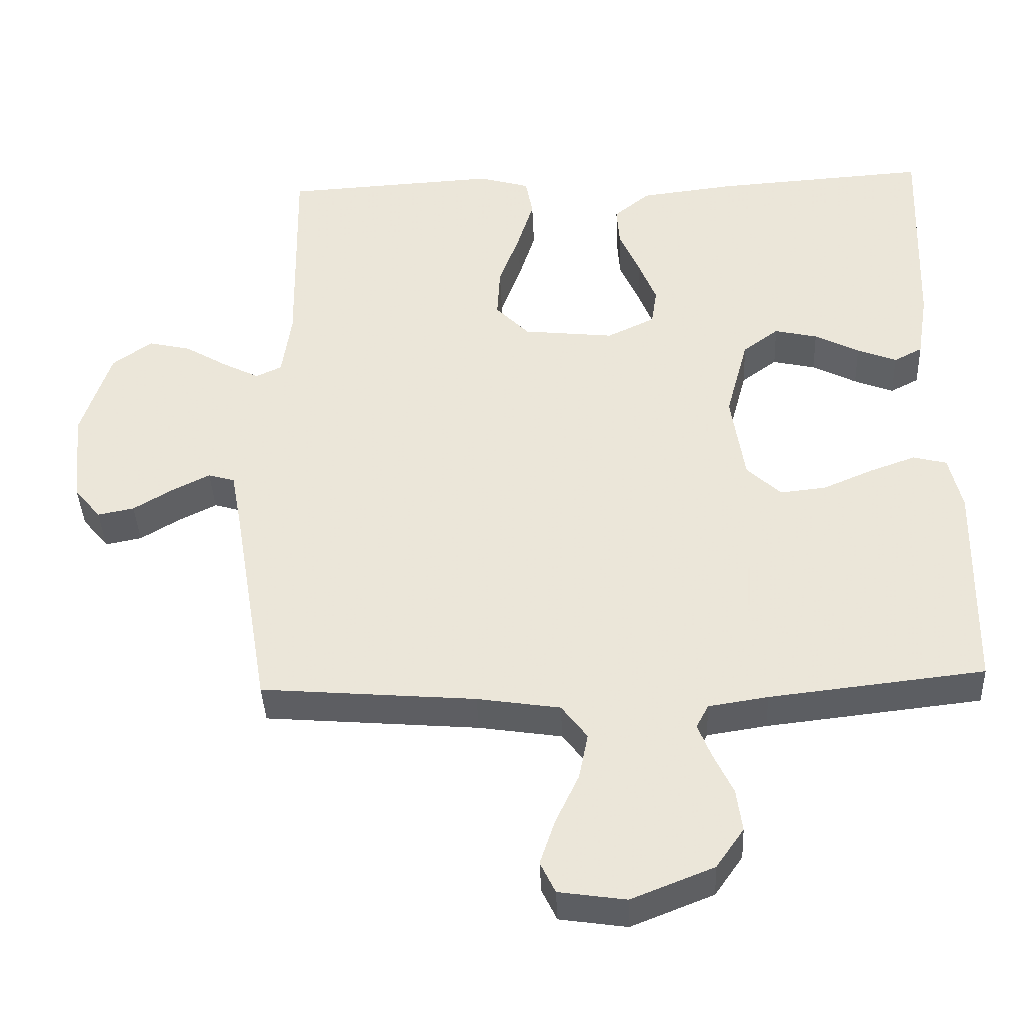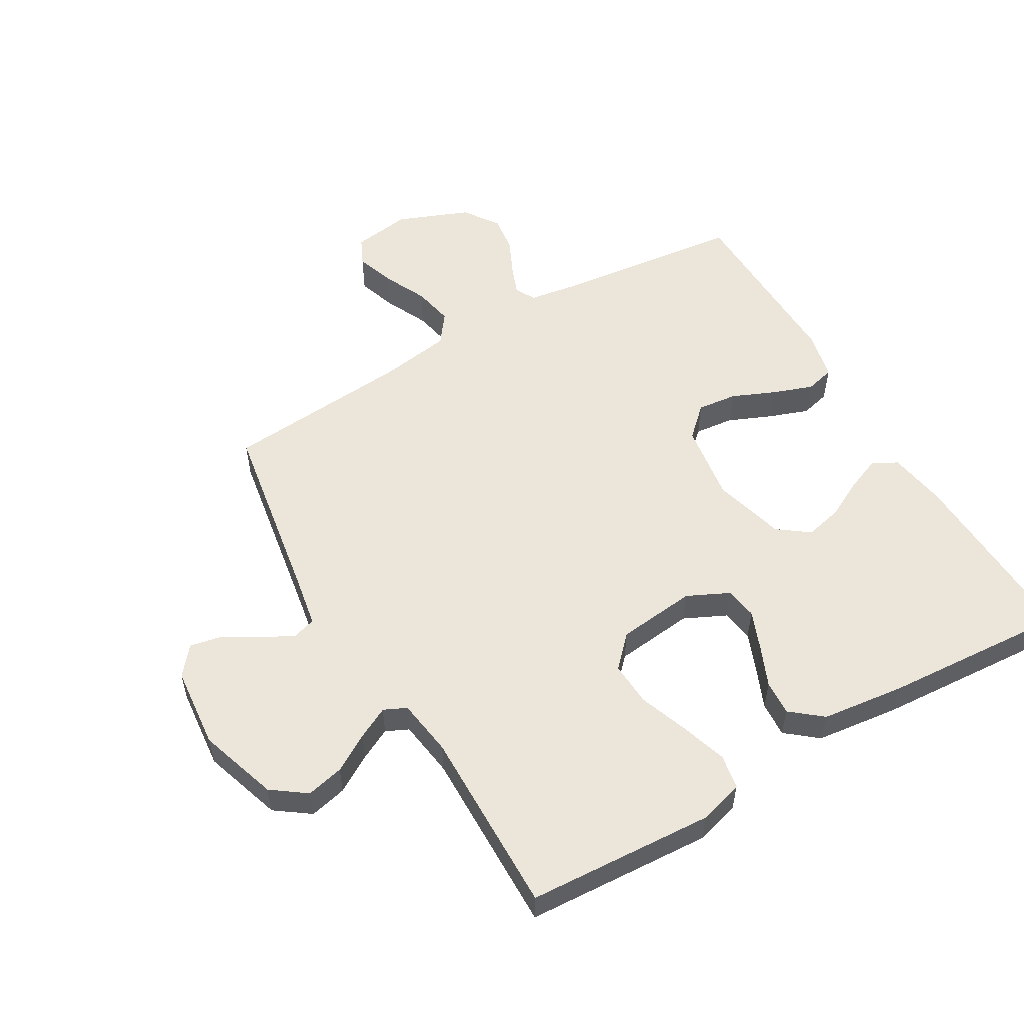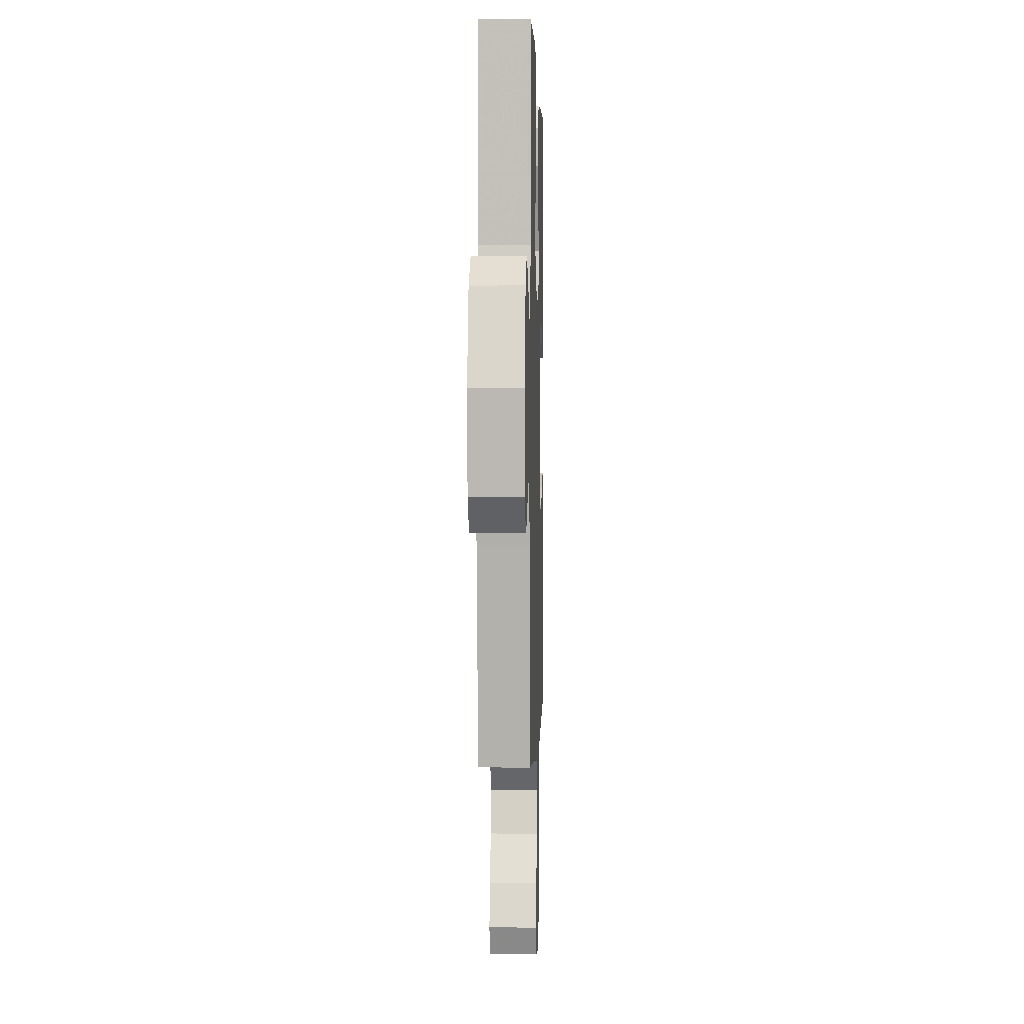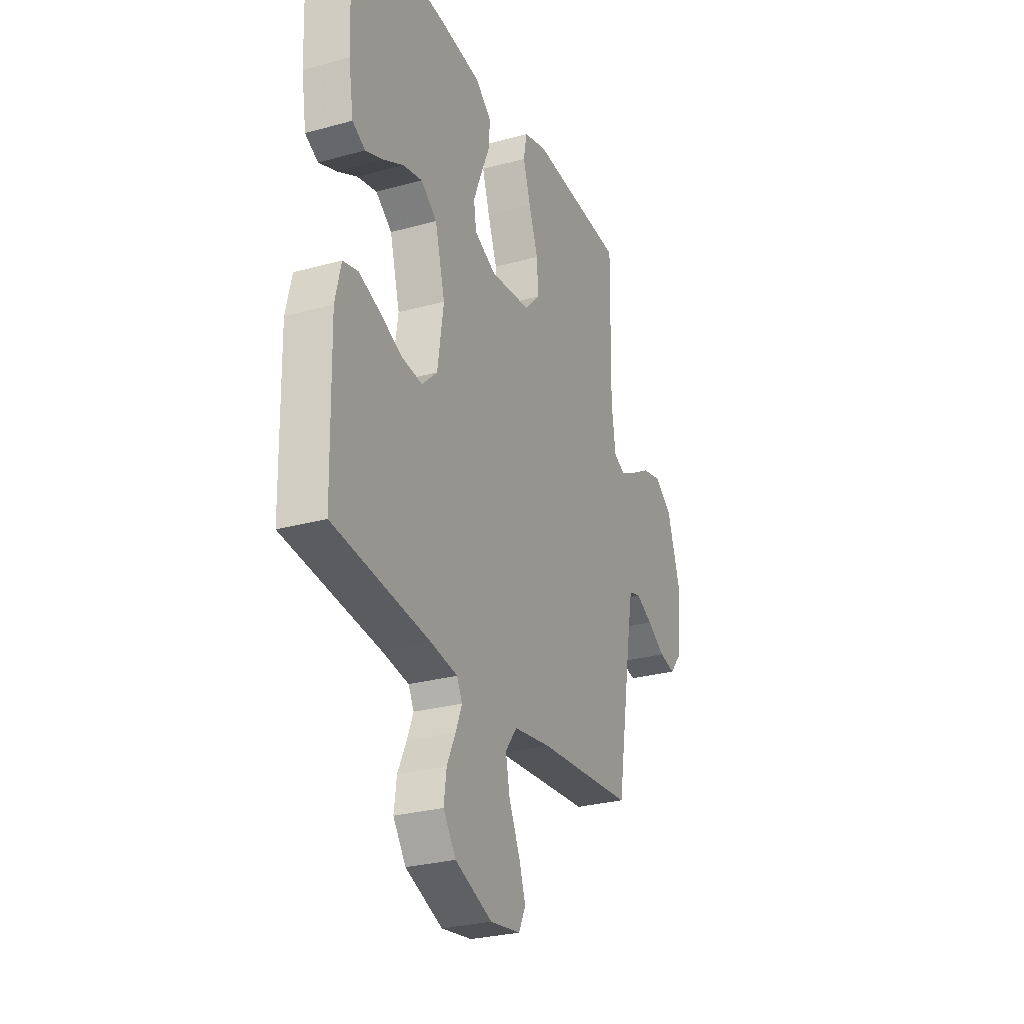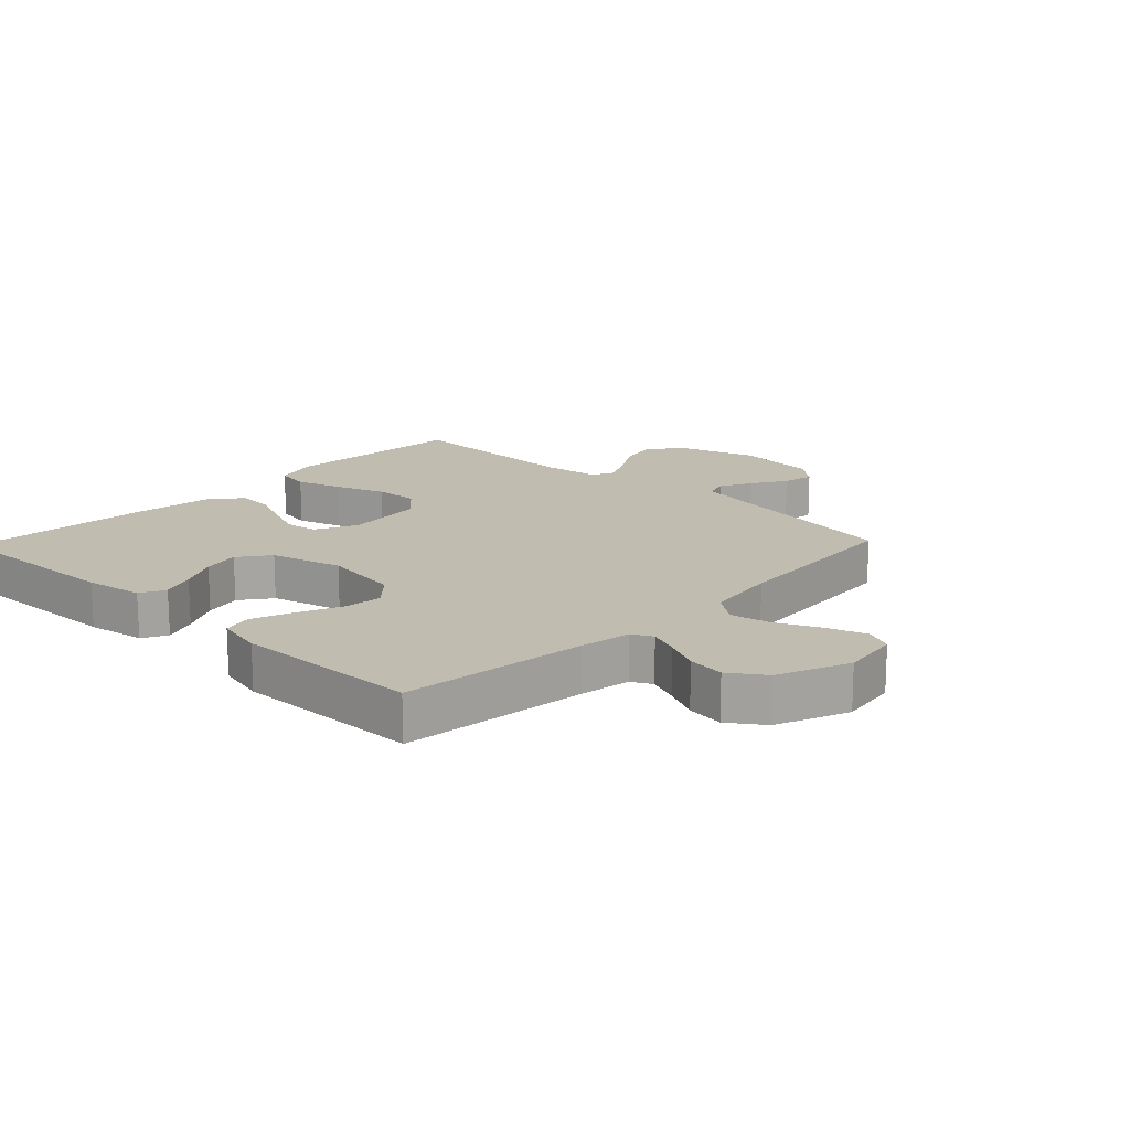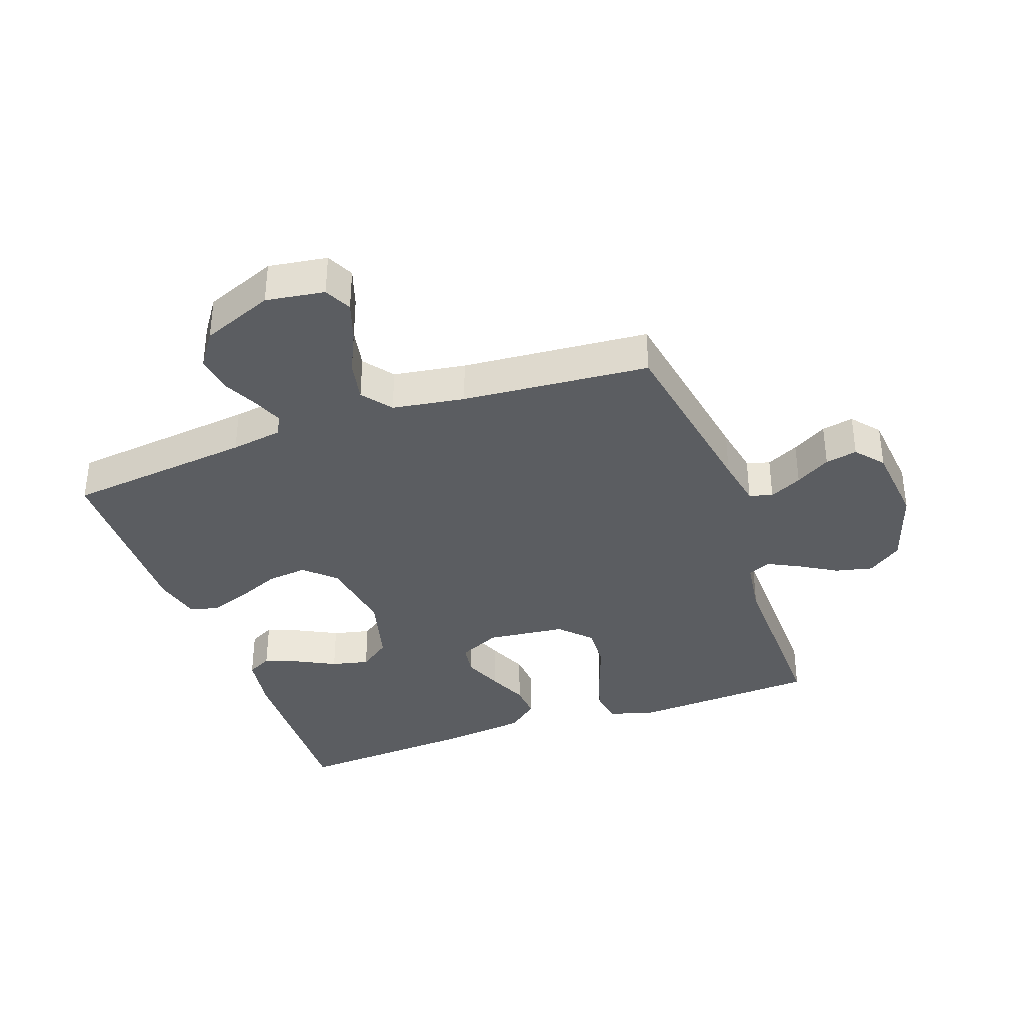
<metadata>
{"format":"obj","ext":"obj","renderer":"f3d","projection":"perspective","resolution":1024,"background":"white","views":[{"elev":-39.4,"azim":2.5,"up":"+Z"},{"elev":54.4,"azim":-30.3,"up":"+Y"},{"elev":1.3,"azim":-88.3,"up":"+Z"},{"elev":-27.9,"azim":112.8,"up":"+Z"},{"elev":16.4,"azim":133.8,"up":"+Y"},{"elev":-36.1,"azim":-160.3,"up":"+Y"}]}
</metadata>
<code>
v 0.5 0.07 0.5
v 0.489 0.07 0.2
v 0.474 0.07 0.106
v 0.434 0.07 0.085
v 0.379 0.07 0.107
v 0.317 0.07 0.139
v 0.257 0.07 0.153
v 0.207 0.07 0.116
v 0.176 0.07 0
v 0.195 0.07 -0.126
v 0.243 0.07 -0.171
v 0.307 0.07 -0.164
v 0.377 0.07 -0.134
v 0.441 0.07 -0.111
v 0.488 0.07 -0.123
v 0.506 0.07 -0.2
v 0.5 0.07 -0.5
v 0.2 0.07 -0.534
v 0.117 0.07 -0.547
v 0.1 0.07 -0.58
v 0.119 0.07 -0.628
v 0.146 0.07 -0.685
v 0.154 0.07 -0.745
v 0.115 0.07 -0.801
v 0 0.07 -0.847
v -0.094 0.07 -0.833
v -0.115 0.07 -0.789
v -0.094 0.07 -0.726
v -0.061 0.07 -0.656
v -0.048 0.07 -0.591
v -0.084 0.07 -0.543
v -0.2 0.07 -0.525
v -0.5 0.07 -0.5
v -0.55 0.07 -0.2
v -0.565 0.07 -0.118
v -0.602 0.07 -0.107
v -0.654 0.07 -0.133
v -0.71 0.07 -0.167
v -0.761 0.07 -0.177
v -0.798 0.07 -0.132
v -0.811 0.07 0
v -0.77 0.07 0.127
v -0.715 0.07 0.167
v -0.655 0.07 0.153
v -0.595 0.07 0.117
v -0.544 0.07 0.091
v -0.508 0.07 0.108
v -0.495 0.07 0.2
v -0.5 0.07 0.5
v -0.2 0.07 0.517
v -0.128 0.07 0.496
v -0.118 0.07 0.441
v -0.141 0.07 0.368
v -0.17 0.07 0.288
v -0.174 0.07 0.217
v -0.127 0.07 0.168
v 0 0.07 0.154
v 0.067 0.07 0.186
v 0.075 0.07 0.238
v 0.05 0.07 0.301
v 0.022 0.07 0.366
v 0.018 0.07 0.423
v 0.068 0.07 0.464
v 0.2 0.07 0.48
v 0.5 0 0.5
v 0.489 0 0.2
v 0.474 0 0.106
v 0.434 0 0.085
v 0.379 0 0.107
v 0.317 0 0.139
v 0.257 0 0.153
v 0.207 0 0.116
v 0.176 0 0
v 0.195 0 -0.126
v 0.243 0 -0.171
v 0.307 0 -0.164
v 0.377 0 -0.134
v 0.441 0 -0.111
v 0.488 0 -0.123
v 0.506 0 -0.2
v 0.5 0 -0.5
v 0.2 0 -0.534
v 0.117 0 -0.547
v 0.1 0 -0.58
v 0.119 0 -0.628
v 0.146 0 -0.685
v 0.154 0 -0.745
v 0.115 0 -0.801
v 0 0 -0.847
v -0.094 0 -0.833
v -0.115 0 -0.789
v -0.094 0 -0.726
v -0.061 0 -0.656
v -0.048 0 -0.591
v -0.084 0 -0.543
v -0.2 0 -0.525
v -0.5 0 -0.5
v -0.55 0 -0.2
v -0.565 0 -0.118
v -0.602 0 -0.107
v -0.654 0 -0.133
v -0.71 0 -0.167
v -0.761 0 -0.177
v -0.798 0 -0.132
v -0.811 0 0
v -0.77 0 0.127
v -0.715 0 0.167
v -0.655 0 0.153
v -0.595 0 0.117
v -0.544 0 0.091
v -0.508 0 0.108
v -0.495 0 0.2
v -0.5 0 0.5
v -0.2 0 0.517
v -0.128 0 0.496
v -0.118 0 0.441
v -0.141 0 0.368
v -0.17 0 0.288
v -0.174 0 0.217
v -0.127 0 0.168
v 0 0 0.154
v 0.067 0 0.186
v 0.075 0 0.238
v 0.05 0 0.301
v 0.022 0 0.366
v 0.018 0 0.423
v 0.068 0 0.464
v 0.2 0 0.48
f 4 5 6
f 3 4 6
f 2 3 6
f 1 2 6
f 64 1 6
f 63 64 6
f 62 63 6
f 61 62 6
f 60 61 6
f 59 60 6 7
f 58 59 7 8
f 57 58 8 9
f 56 57 9 10
f 52 53 54
f 51 52 54
f 50 51 54
f 49 50 54
f 48 49 54
f 47 48 54 55
f 46 47 55 56
f 43 44 45
f 42 43 45
f 41 42 45
f 40 41 45
f 39 40 45
f 38 39 45
f 37 38 45
f 36 37 45 46
f 56 10 11
f 46 56 11
f 36 46 11
f 35 36 11
f 32 33 34
f 34 35 11
f 32 34 11
f 31 32 11
f 27 28 29
f 26 27 29
f 25 26 29
f 24 25 29
f 23 24 29
f 22 23 29
f 21 22 29
f 20 21 29 30
f 31 11 12
f 30 31 12
f 20 30 12
f 19 20 12
f 16 17 18
f 16 18 19
f 15 16 19
f 14 15 19
f 13 14 19
f 12 13 19
f 70 69 68
f 70 68 67
f 70 67 66
f 70 66 65
f 70 65 128
f 70 128 127
f 70 127 126
f 70 126 125
f 70 125 124
f 71 70 124 123
f 72 71 123 122
f 73 72 122 121
f 74 73 121 120
f 118 117 116
f 118 116 115
f 118 115 114
f 118 114 113
f 118 113 112
f 119 118 112 111
f 120 119 111 110
f 109 108 107
f 109 107 106
f 109 106 105
f 109 105 104
f 109 104 103
f 109 103 102
f 109 102 101
f 110 109 101 100
f 75 74 120
f 75 120 110
f 75 110 100
f 75 100 99
f 98 97 96
f 75 99 98
f 75 98 96
f 75 96 95
f 93 92 91
f 93 91 90
f 93 90 89
f 93 89 88
f 93 88 87
f 93 87 86
f 93 86 85
f 94 93 85 84
f 76 75 95
f 76 95 94
f 76 94 84
f 76 84 83
f 82 81 80
f 83 82 80
f 83 80 79
f 83 79 78
f 83 78 77
f 83 77 76
f 1 65 66 2
f 2 66 67 3
f 3 67 68 4
f 4 68 69 5
f 5 69 70 6
f 6 70 71 7
f 7 71 72 8
f 8 72 73 9
f 9 73 74 10
f 10 74 75 11
f 11 75 76 12
f 12 76 77 13
f 13 77 78 14
f 14 78 79 15
f 15 79 80 16
f 16 80 81 17
f 17 81 82 18
f 18 82 83 19
f 19 83 84 20
f 20 84 85 21
f 21 85 86 22
f 22 86 87 23
f 23 87 88 24
f 24 88 89 25
f 25 89 90 26
f 26 90 91 27
f 27 91 92 28
f 28 92 93 29
f 29 93 94 30
f 30 94 95 31
f 31 95 96 32
f 32 96 97 33
f 33 97 98 34
f 34 98 99 35
f 35 99 100 36
f 36 100 101 37
f 37 101 102 38
f 38 102 103 39
f 39 103 104 40
f 40 104 105 41
f 41 105 106 42
f 42 106 107 43
f 43 107 108 44
f 44 108 109 45
f 45 109 110 46
f 46 110 111 47
f 47 111 112 48
f 48 112 113 49
f 49 113 114 50
f 50 114 115 51
f 51 115 116 52
f 52 116 117 53
f 53 117 118 54
f 54 118 119 55
f 55 119 120 56
f 56 120 121 57
f 57 121 122 58
f 58 122 123 59
f 59 123 124 60
f 60 124 125 61
f 61 125 126 62
f 62 126 127 63
f 63 127 128 64
f 64 128 65 1

</code>
